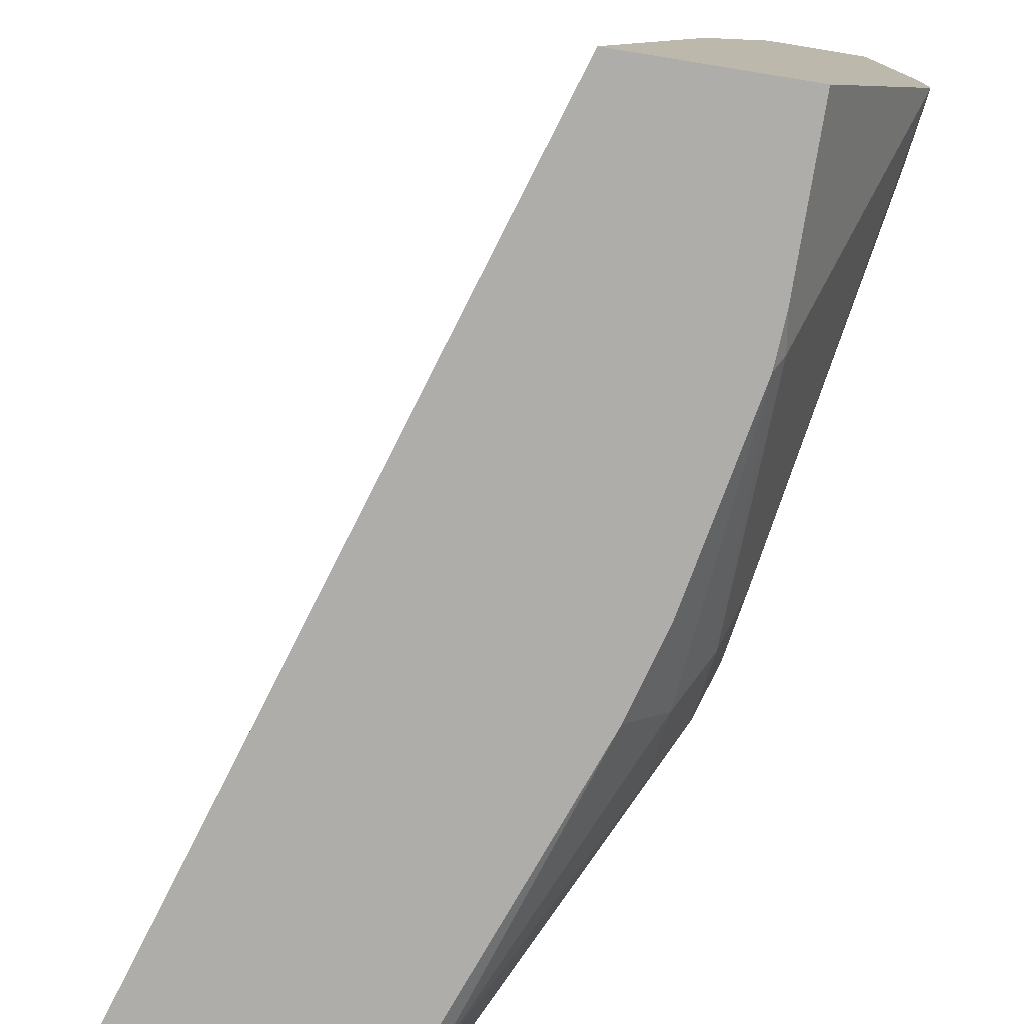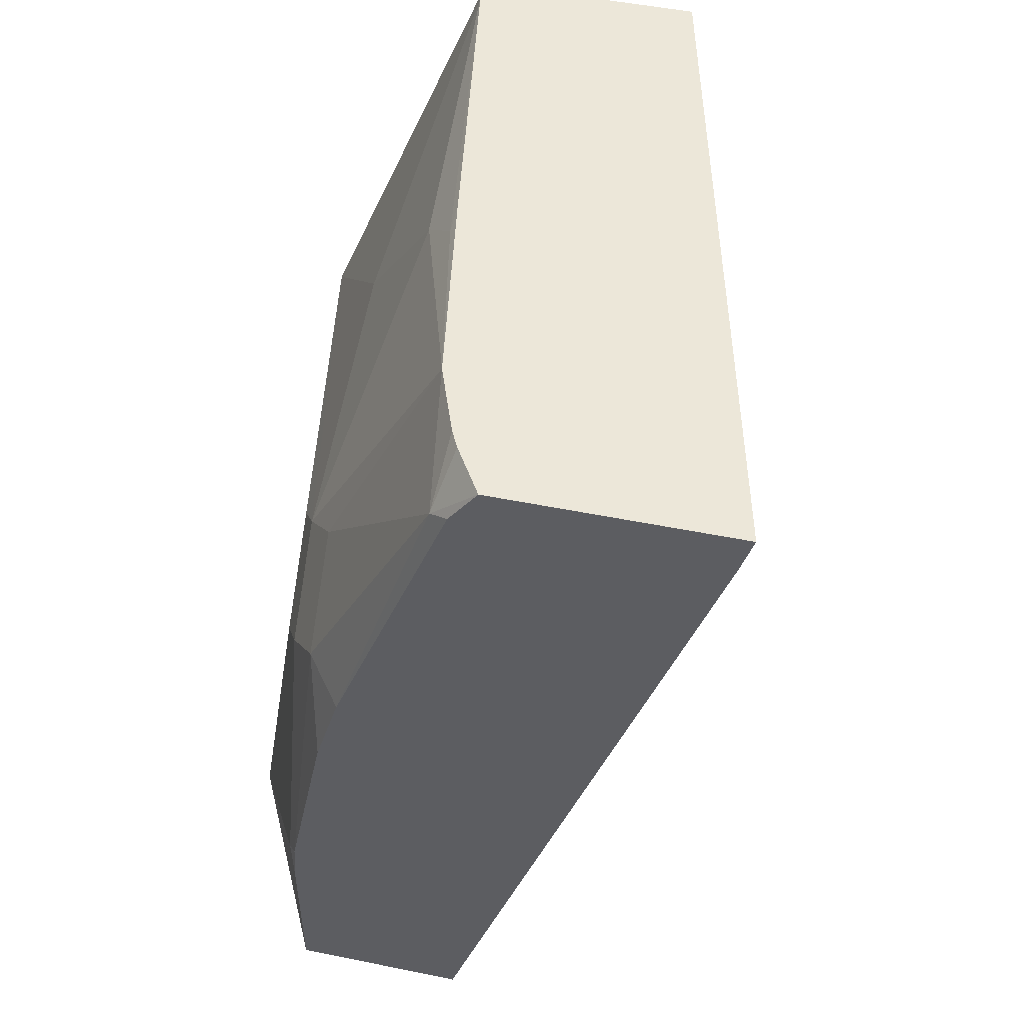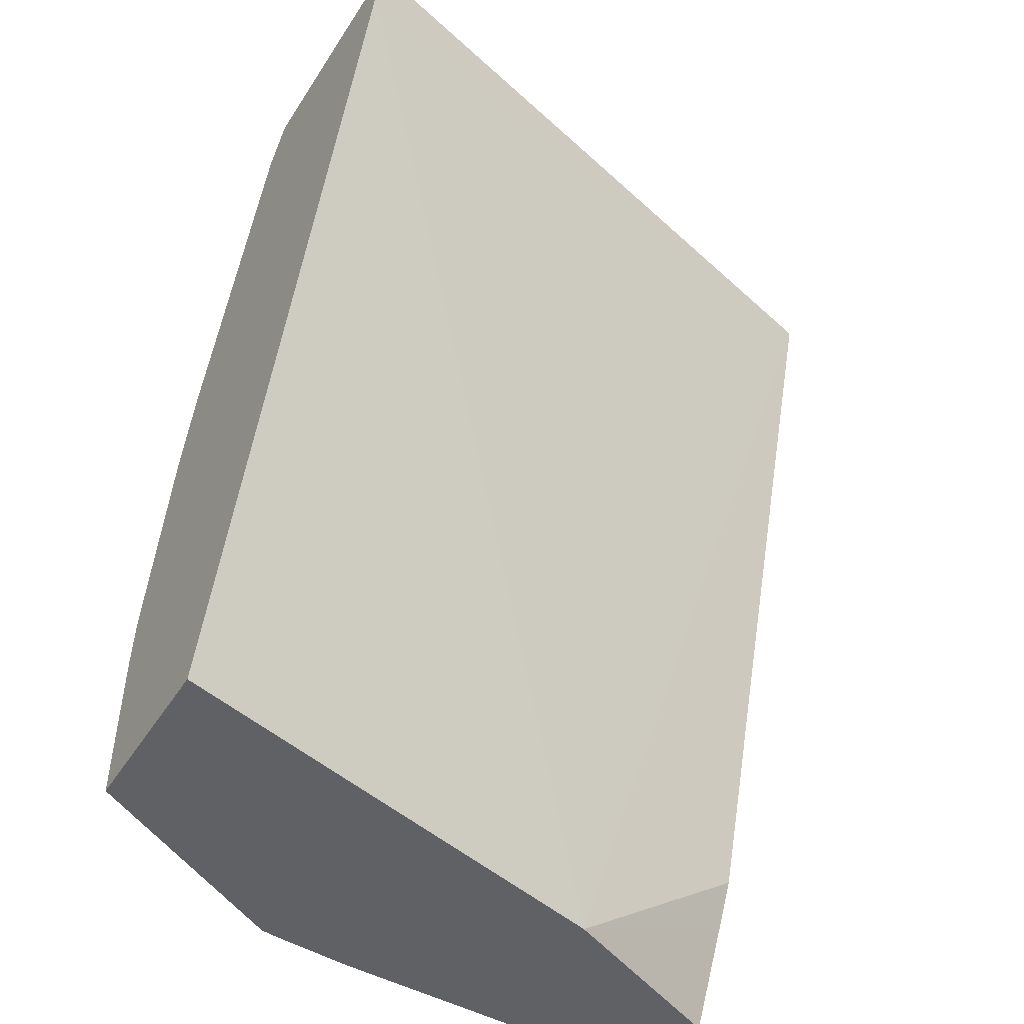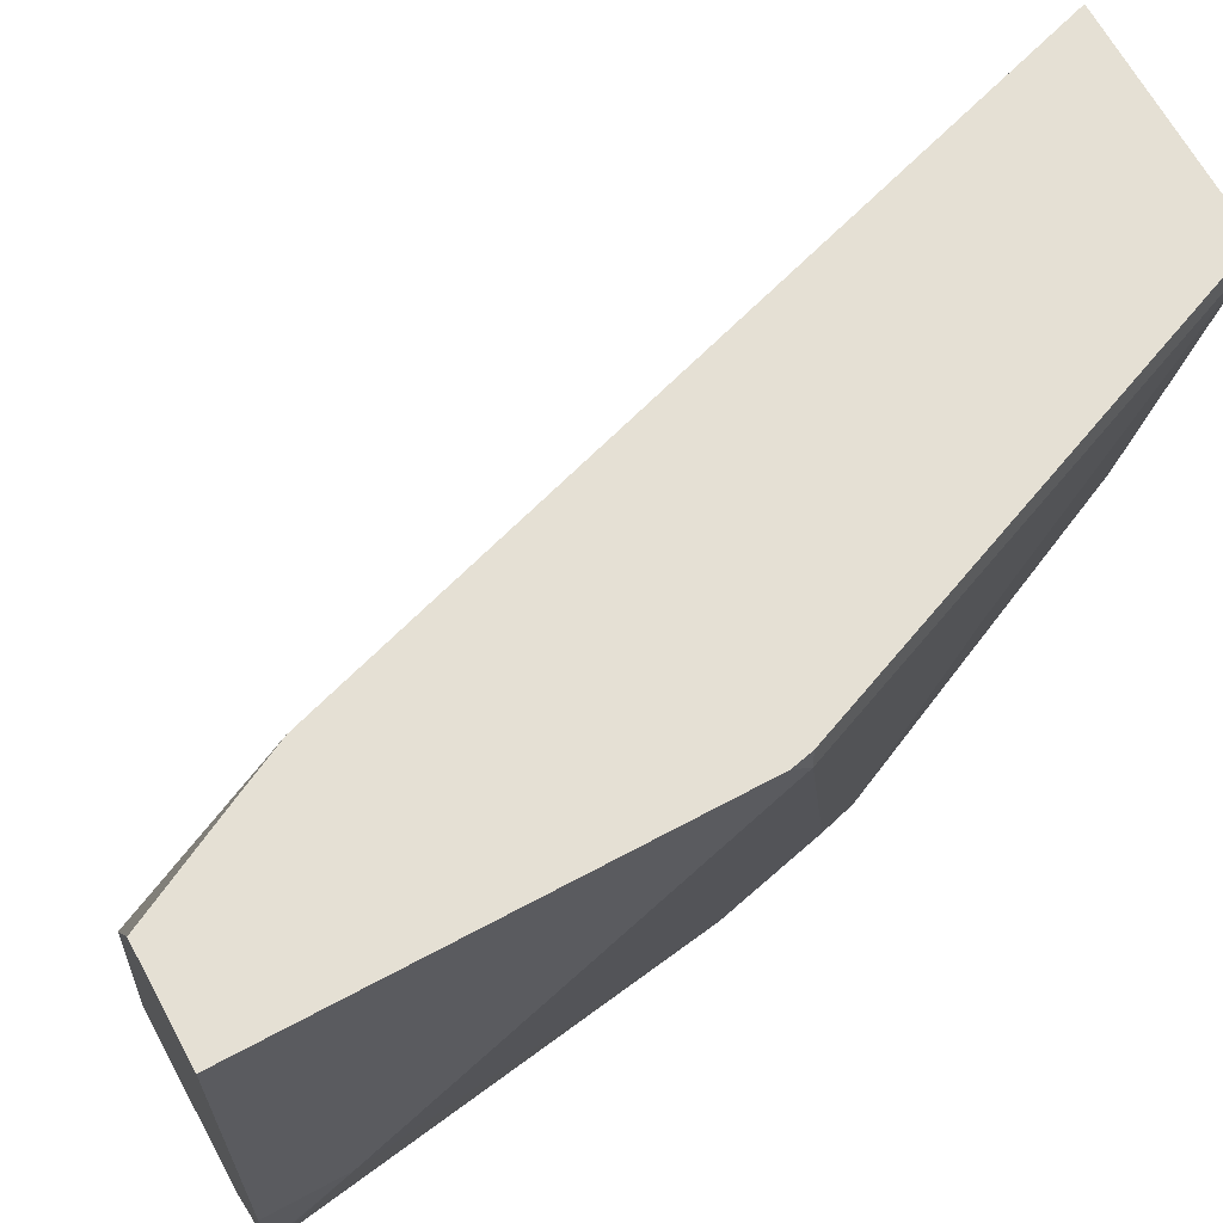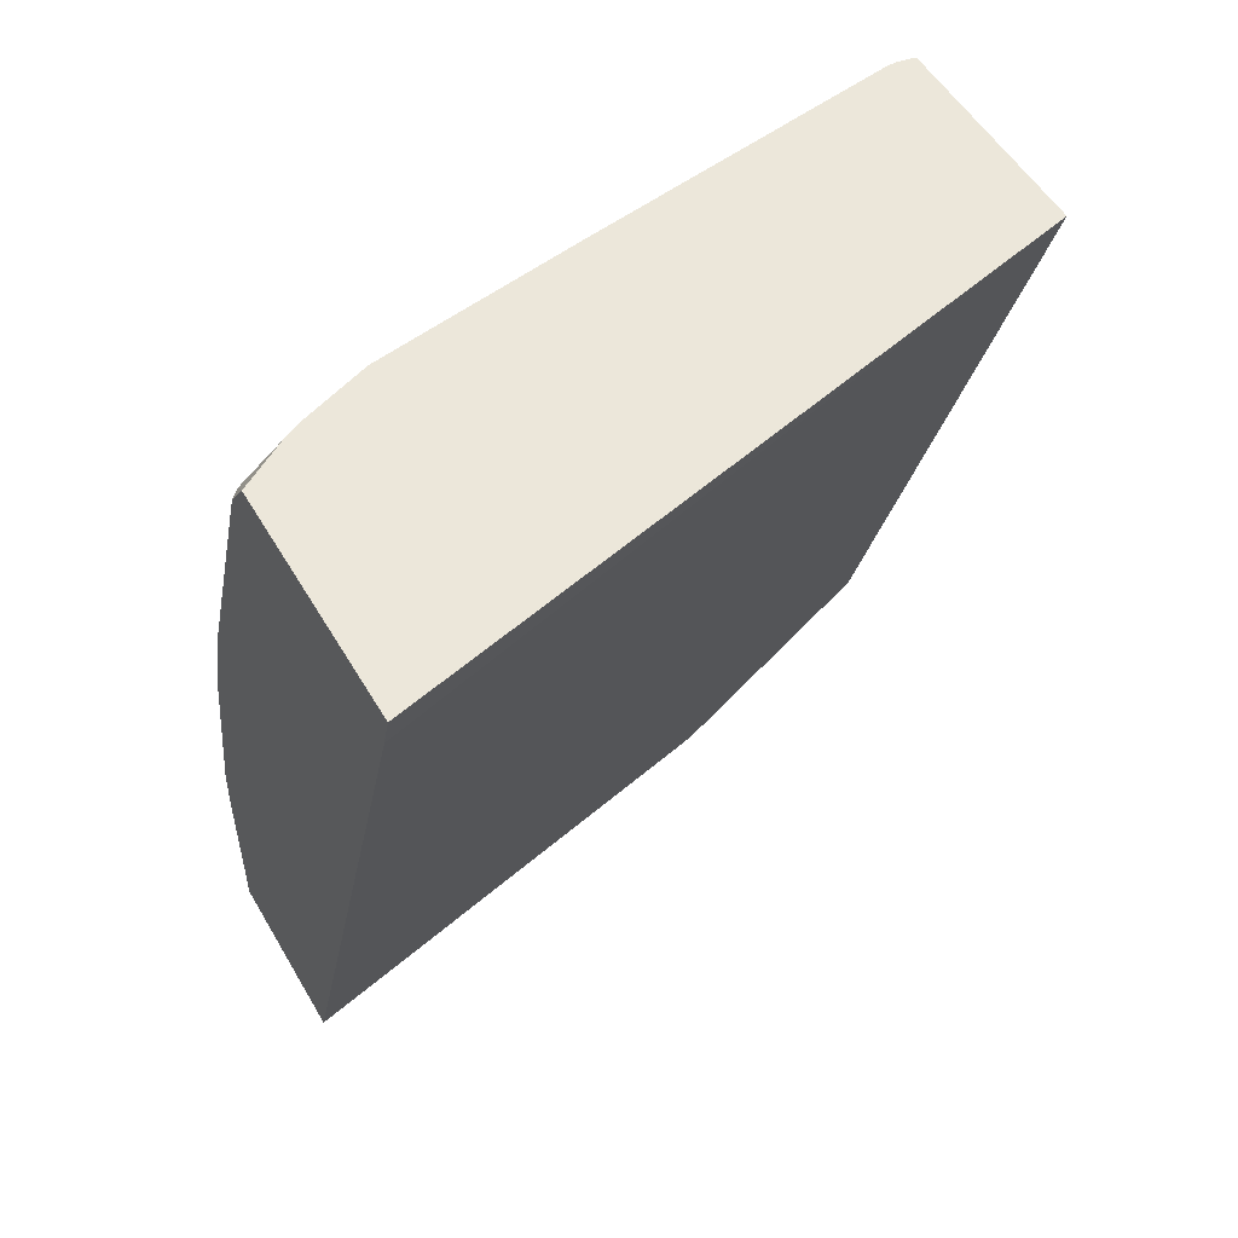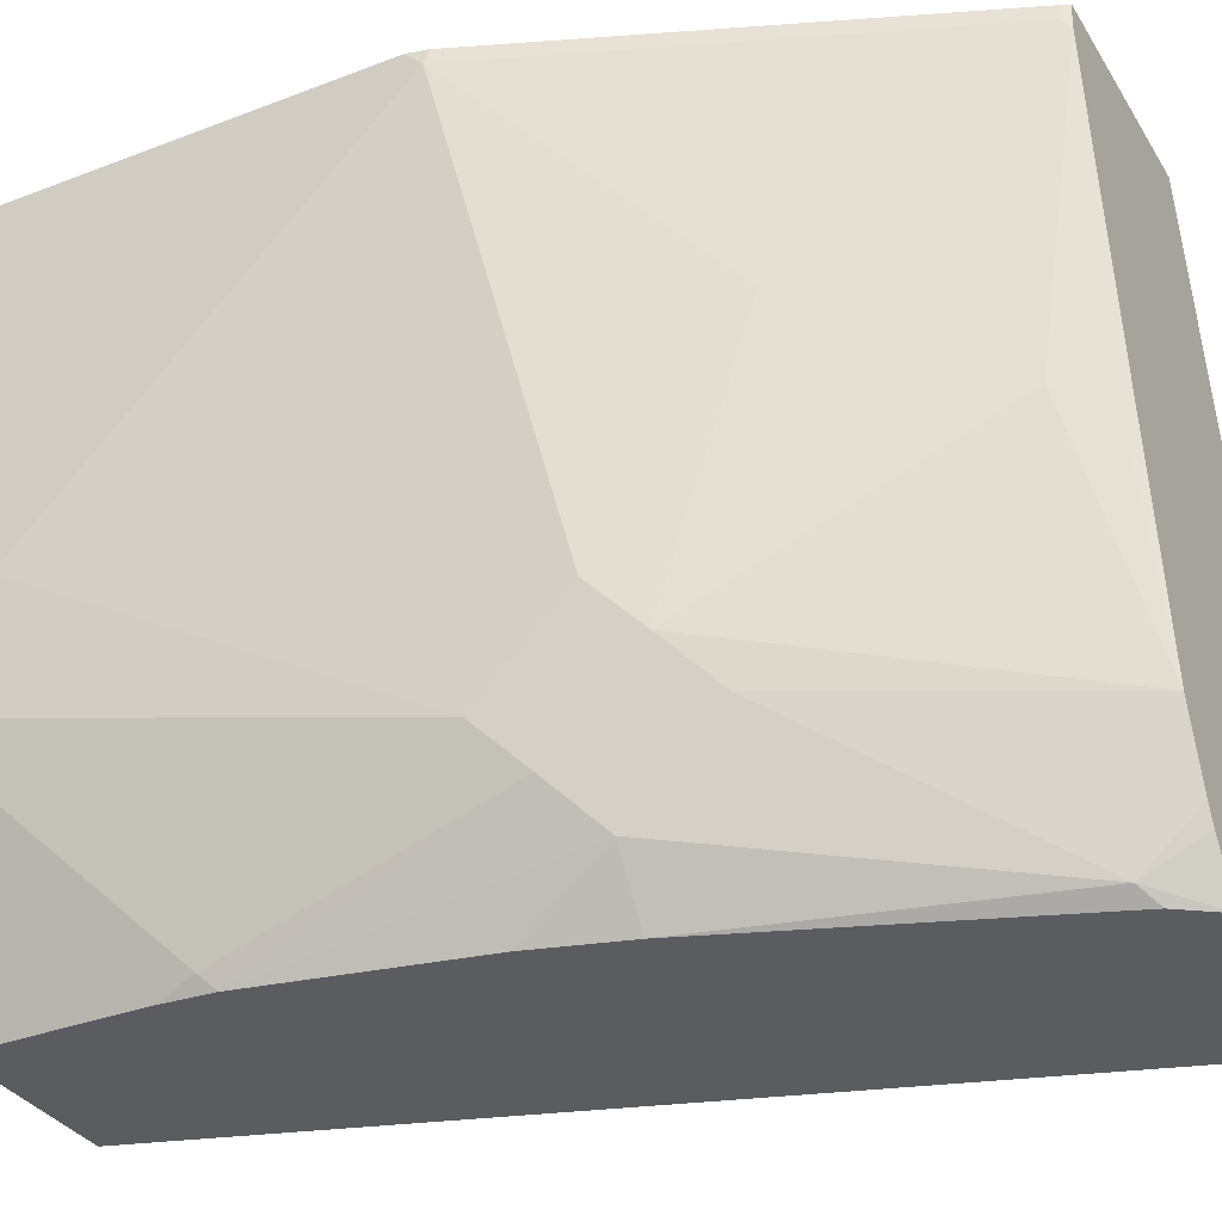
<metadata>
{"format":"obj","ext":"obj","renderer":"f3d","projection":"perspective","resolution":1024,"background":"white","views":[{"elev":-77.1,"azim":-9.2,"up":"+Z"},{"elev":50.1,"azim":-167.4,"up":"+Y"},{"elev":-48.7,"azim":-121.4,"up":"+Y"},{"elev":65.7,"azim":61.5,"up":"+Z"},{"elev":53.0,"azim":-119.7,"up":"+Y"},{"elev":-33.7,"azim":117.5,"up":"+Z"}]}
</metadata>
<code>
v 0.5206 0.3625 -0.3462
v 0.6175 0.3625 -0.3462
v 0.5254 0.3462 -0.3462
v 0.5903 0.3625 -0.06462
v 0.6298 0.3625 -0.3266
v 0.637 0.3409 -0.3409
v 0.6291 0.3462 -0.3462
v 0.6344 0.004803 -0.3462
v 0.6818 0.004803 -0.1436
v 0.6787 0.3625 -0.06462
v 0.6836 0.06373 -0.06462
v 0.6334 0.3625 -0.3193
v 0.6441 0.3625 -0.2907
v 0.6953 0.2512 -0.2871
v 0.6953 0.2153 -0.323
v 0.6779 0.2153 -0.3462
v 0.7061 0.004803 -0.3462
v 0.7135 0.004803 -0.06462
v 0.6932 0.04458 -0.06462
v 0.68 0.3597 -0.06462
v 0.6818 0.3588 -0.07178
v 0.6789 0.3625 -0.06547
v 0.6589 0.3625 -0.2045
v 0.6594 0.3588 -0.2153
v 0.6729 0.3409 -0.1974
v 0.7088 0.2333 -0.2691
v 0.7088 0.1974 -0.305
v 0.7048 0.09503 -0.3462
v 0.6882 0.1794 -0.3462
v 0.7424 0.004803 -0.2735
v 0.7061 0.07384 -0.3462
v 0.7536 0.004803 -0.06462
v 0.7518 0.1803 -0.06462
v 0.7088 0.2691 -0.1615
v 0.68 0.3625 -0.07539
v 0.68 0.3625 -0.07178
v 0.7536 0.1794 -0.07178
v 0.7177 0.2153 -0.2512
v 0.7177 0.1794 -0.2871
v 0.7446 0.01797 -0.2691
v 0.7088 0.08974 -0.3409
v 0.7512 0.004803 -0.256
v 0.7177 0.07178 -0.323
v 0.7536 0.004803 -0.2153
v 0.7536 0.1723 -0.06462
v 0.7536 0.07178 -0.1794
v 0.7536 0.03589 -0.2153
v 0.7518 0.004803 -0.2512
f 26 34 37
f 21 34 35
f 25 34 26
f 25 35 34
f 24 35 25
f 23 35 24
f 21 37 34
f 21 36 22
f 21 35 36
f 15 28 29
f 20 33 37
f 17 31 30
f 15 29 16
f 15 27 28
f 14 27 15
f 14 26 27
f 13 26 14
f 13 25 26
f 26 37 38
f 20 37 21
f 26 38 39
f 32 46 37
f 27 39 40
f 13 23 24
f 44 48 47
f 42 47 48
f 40 43 41
f 39 42 40
f 39 47 42
f 39 46 47
f 37 39 38
f 37 46 39
f 26 39 27
f 33 45 37
f 32 47 46
f 32 44 47
f 31 43 40
f 31 41 43
f 30 31 40
f 30 40 42
f 28 41 31
f 27 41 28
f 27 40 41
f 32 37 45
f 10 21 22
f 13 24 25
f 9 19 11
f 2 6 7
f 2 5 6
f 1 5 2
f 1 12 5
f 1 13 12
f 1 23 13
f 1 35 23
f 1 36 35
f 1 22 36
f 3 8 9
f 1 10 22
f 1 3 4
f 1 17 8
f 1 31 17
f 1 28 31
f 1 29 28
f 1 16 29
f 1 7 16
f 1 2 7
f 10 20 21
f 1 4 10
f 3 9 4
f 1 8 3
f 4 11 19
f 9 18 19
f 4 9 11
f 8 18 9
f 8 32 18
f 8 44 32
f 8 42 48
f 8 30 42
f 8 17 30
f 6 16 7
f 6 15 16
f 8 48 44
f 6 13 14
f 6 12 13
f 5 12 6
f 4 20 10
f 4 33 20
f 4 45 33
f 4 32 45
f 6 14 15
f 4 19 18
f 4 18 32

</code>
